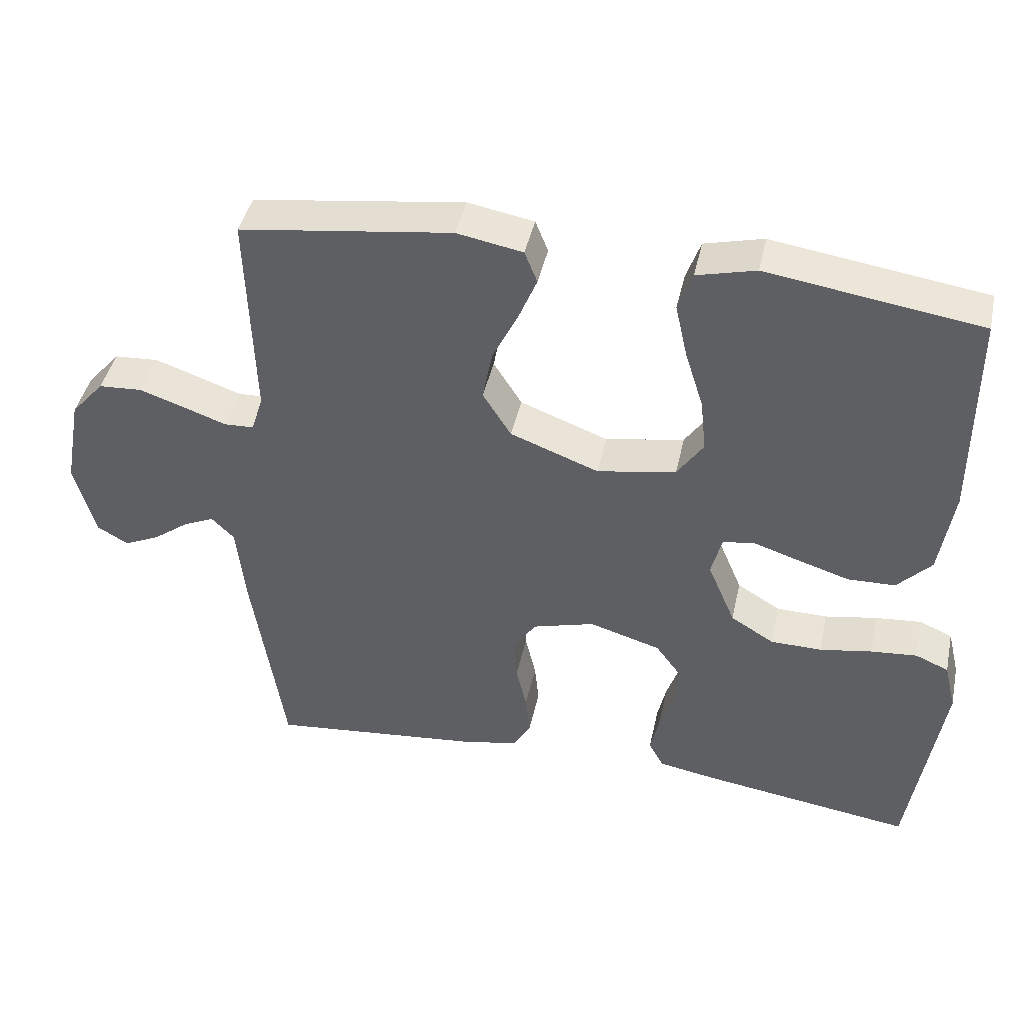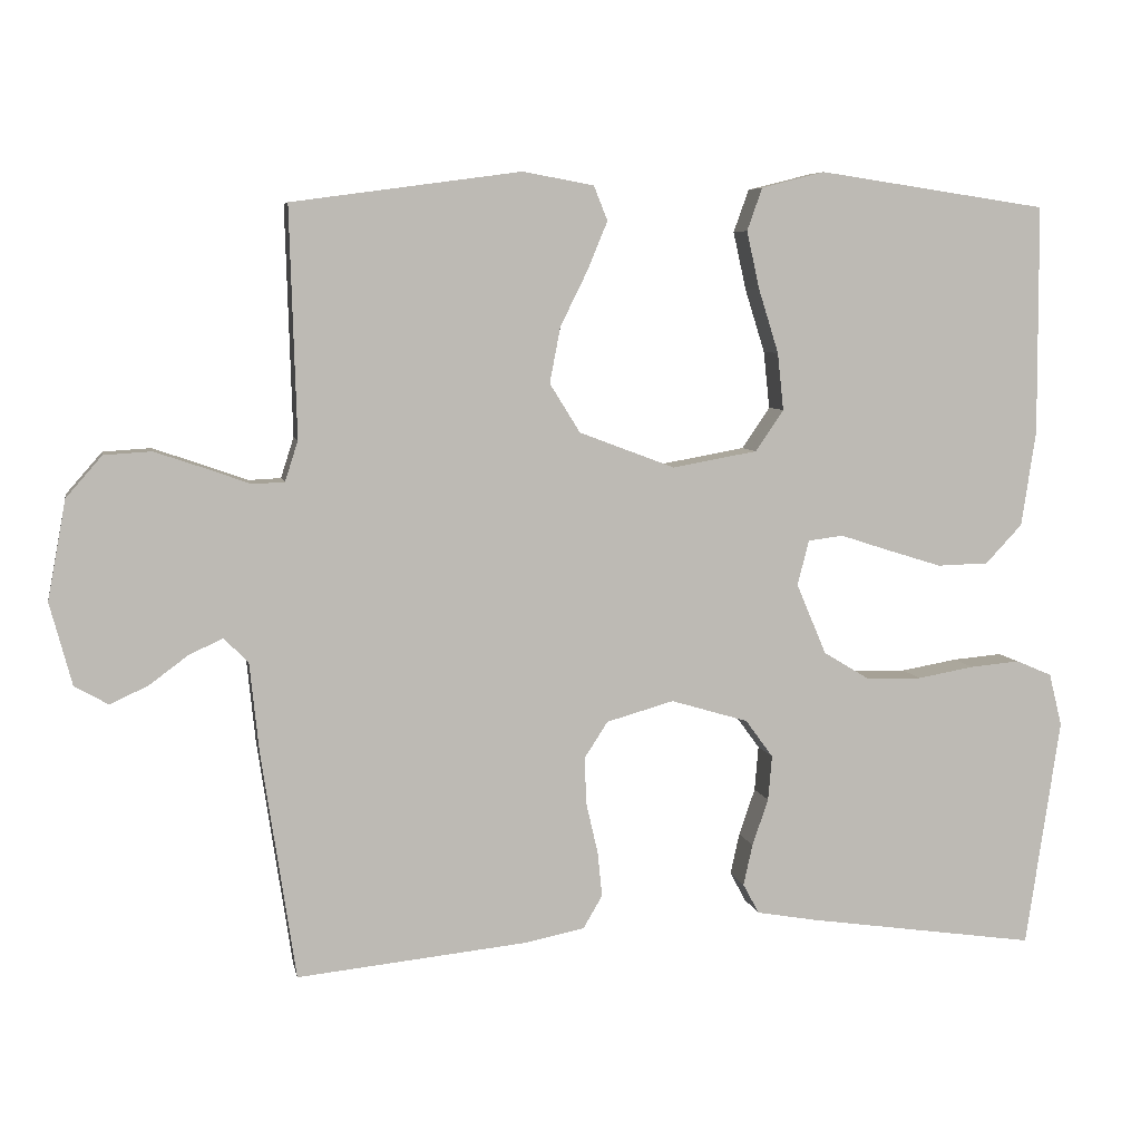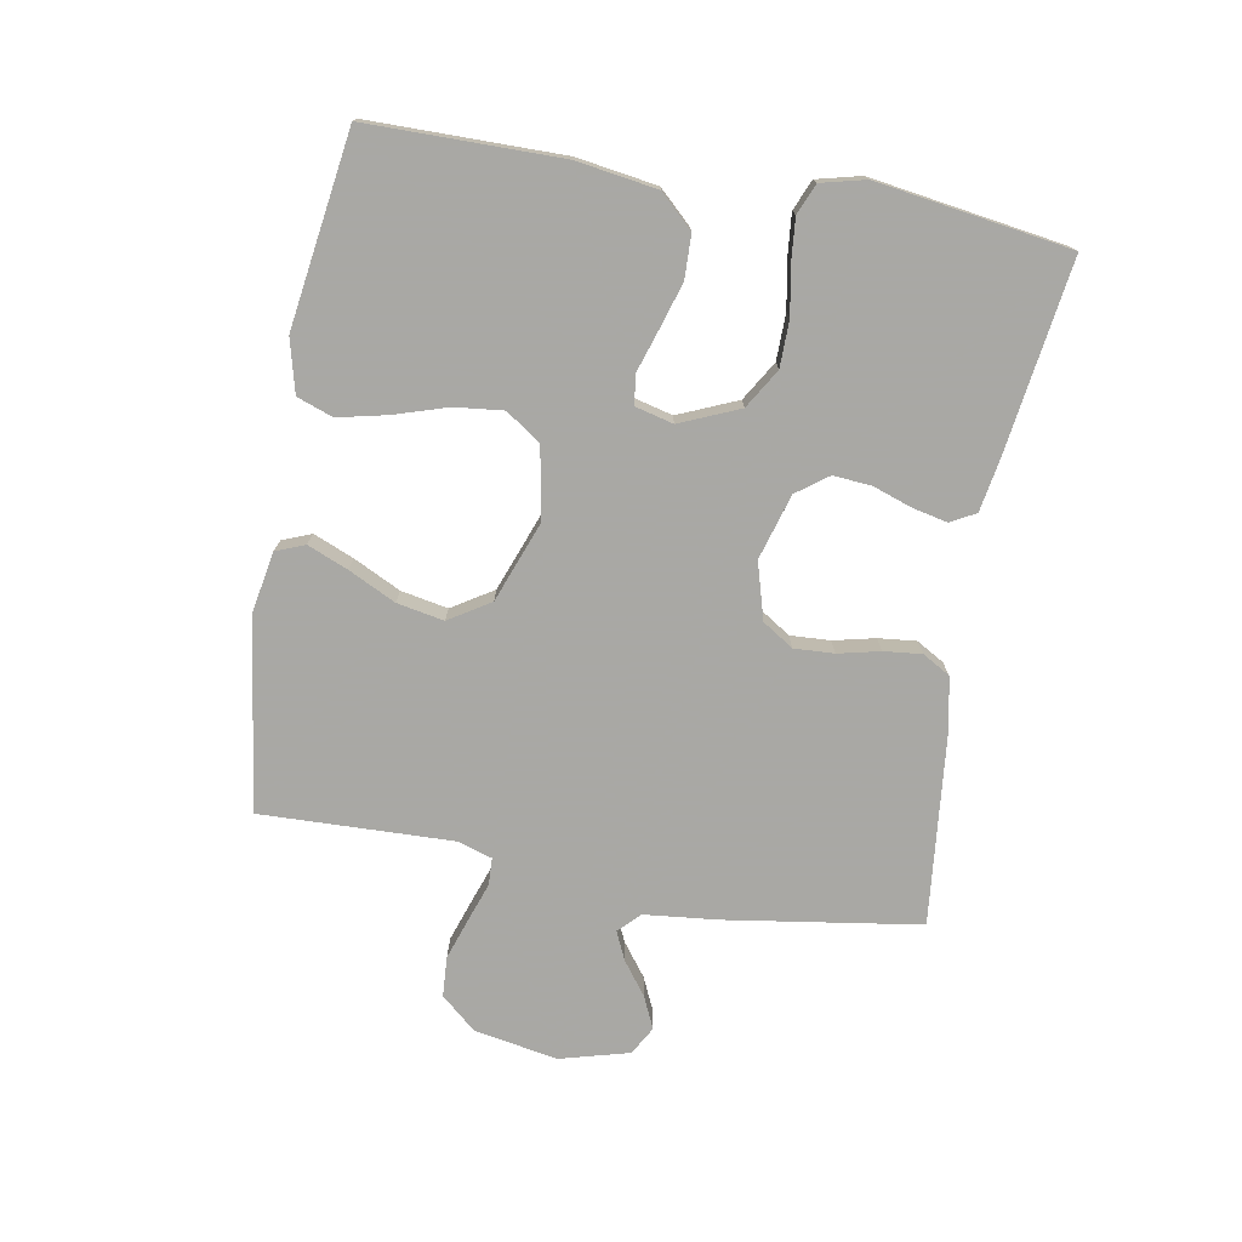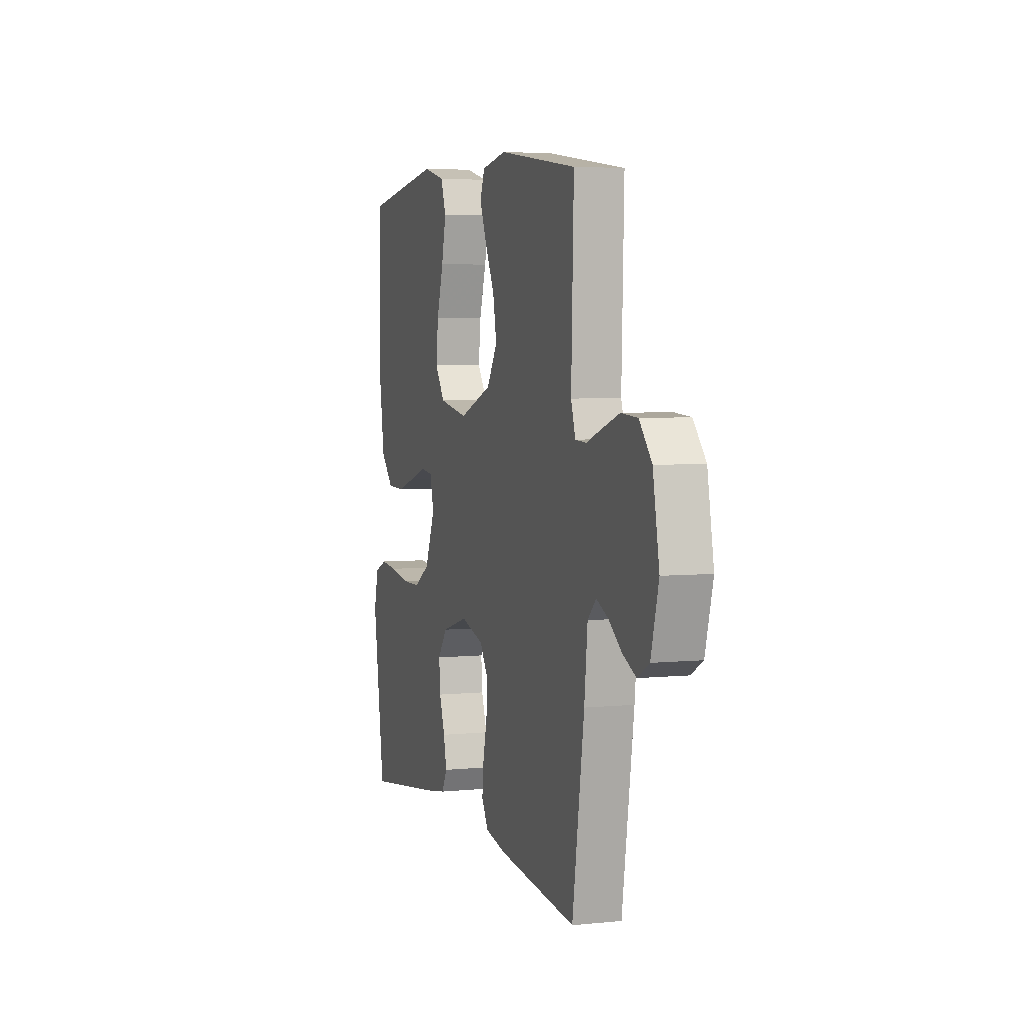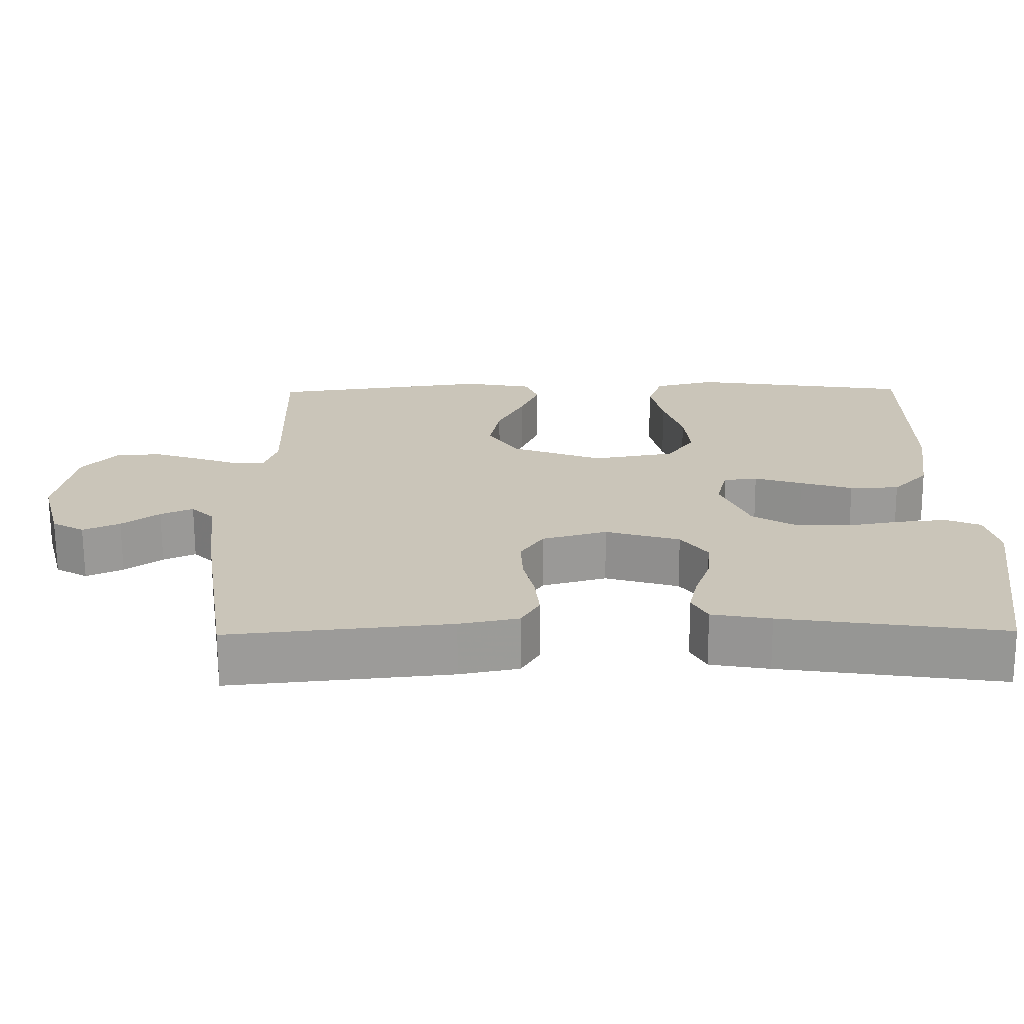
<metadata>
{"format":"obj","ext":"obj","renderer":"f3d","projection":"perspective","resolution":1024,"background":"white","views":[{"elev":43.2,"azim":12.3,"up":"+Z"},{"elev":6.3,"azim":-10.8,"up":"+Z"},{"elev":-75.0,"azim":80.0,"up":"+Y"},{"elev":4.7,"azim":-107.9,"up":"+Z"},{"elev":-69.3,"azim":0.3,"up":"+Z"}]}
</metadata>
<code>
v -0.5 0.07 -0.5
v -0.545 0.07 -0.2
v -0.557 0.07 -0.084
v -0.589 0.07 -0.052
v -0.633 0.07 -0.072
v -0.684 0.07 -0.11
v -0.734 0.07 -0.133
v -0.778 0.07 -0.108
v -0.807 0.07 0
v -0.783 0.07 0.13
v -0.736 0.07 0.184
v -0.674 0.07 0.188
v -0.609 0.07 0.166
v -0.55 0.07 0.145
v -0.508 0.07 0.147
v -0.491 0.07 0.2
v -0.5 0.07 0.5
v -0.2 0.07 0.541
v -0.107 0.07 0.524
v -0.089 0.07 0.479
v -0.115 0.07 0.416
v -0.151 0.07 0.343
v -0.165 0.07 0.27
v -0.125 0.07 0.206
v 0 0.07 0.159
v 0.111 0.07 0.179
v 0.148 0.07 0.233
v 0.14 0.07 0.308
v 0.114 0.07 0.391
v 0.097 0.07 0.467
v 0.117 0.07 0.523
v 0.2 0.07 0.544
v 0.5 0.07 0.5
v 0.501 0.07 0.2
v 0.482 0.07 0.075
v 0.434 0.07 0.024
v 0.367 0.07 0.022
v 0.296 0.07 0.044
v 0.231 0.07 0.065
v 0.185 0.07 0.059
v 0.17 0.07 0
v 0.209 0.07 -0.092
v 0.27 0.07 -0.129
v 0.342 0.07 -0.13
v 0.416 0.07 -0.117
v 0.481 0.07 -0.111
v 0.528 0.07 -0.131
v 0.545 0.07 -0.2
v 0.5 0.07 -0.5
v 0.2 0.07 -0.457
v 0.12 0.07 -0.443
v 0.099 0.07 -0.404
v 0.111 0.07 -0.35
v 0.132 0.07 -0.289
v 0.137 0.07 -0.23
v 0.101 0.07 -0.181
v 0 0.07 -0.151
v -0.088 0.07 -0.176
v -0.119 0.07 -0.224
v -0.116 0.07 -0.286
v -0.101 0.07 -0.351
v -0.095 0.07 -0.41
v -0.12 0.07 -0.453
v -0.2 0.07 -0.469
v -0.5 0 -0.5
v -0.545 0 -0.2
v -0.557 0 -0.084
v -0.589 0 -0.052
v -0.633 0 -0.072
v -0.684 0 -0.11
v -0.734 0 -0.133
v -0.778 0 -0.108
v -0.807 0 0
v -0.783 0 0.13
v -0.736 0 0.184
v -0.674 0 0.188
v -0.609 0 0.166
v -0.55 0 0.145
v -0.508 0 0.147
v -0.491 0 0.2
v -0.5 0 0.5
v -0.2 0 0.541
v -0.107 0 0.524
v -0.089 0 0.479
v -0.115 0 0.416
v -0.151 0 0.343
v -0.165 0 0.27
v -0.125 0 0.206
v 0 0 0.159
v 0.111 0 0.179
v 0.148 0 0.233
v 0.14 0 0.308
v 0.114 0 0.391
v 0.097 0 0.467
v 0.117 0 0.523
v 0.2 0 0.544
v 0.5 0 0.5
v 0.501 0 0.2
v 0.482 0 0.075
v 0.434 0 0.024
v 0.367 0 0.022
v 0.296 0 0.044
v 0.231 0 0.065
v 0.185 0 0.059
v 0.17 0 0
v 0.209 0 -0.092
v 0.27 0 -0.129
v 0.342 0 -0.13
v 0.416 0 -0.117
v 0.481 0 -0.111
v 0.528 0 -0.131
v 0.545 0 -0.2
v 0.5 0 -0.5
v 0.2 0 -0.457
v 0.12 0 -0.443
v 0.099 0 -0.404
v 0.111 0 -0.35
v 0.132 0 -0.289
v 0.137 0 -0.23
v 0.101 0 -0.181
v 0 0 -0.151
v -0.088 0 -0.176
v -0.119 0 -0.224
v -0.116 0 -0.286
v -0.101 0 -0.351
v -0.095 0 -0.41
v -0.12 0 -0.453
v -0.2 0 -0.469
f 60 61 62 63
f 59 60 63 64
f 51 52 53 54
f 51 54 55
f 50 51 55
f 49 50 55
f 48 49 55 56
f 44 45 46 47
f 44 47 48 56
f 36 37 38 39
f 34 35 36 39
f 34 39 40
f 33 34 40
f 32 33 40
f 28 29 30 31
f 28 31 32 40
f 19 20 21 22
f 17 18 19 22
f 16 17 22 23
f 15 16 23 24
f 11 12 13 14
f 9 10 11 14
f 9 14 15
f 5 6 7 8
f 4 5 8 9
f 64 1 2 3
f 59 64 3
f 58 59 3 4
f 57 58 4
f 43 44 56 57
f 42 43 57 4
f 41 42 4 9
f 27 28 40
f 26 27 40 41
f 25 26 41 9
f 9 15 24 25
f 127 126 125 124
f 128 127 124 123
f 118 117 116 115
f 119 118 115
f 119 115 114
f 119 114 113
f 120 119 113 112
f 111 110 109 108
f 120 112 111 108
f 103 102 101 100
f 103 100 99 98
f 104 103 98
f 104 98 97
f 104 97 96
f 95 94 93 92
f 104 96 95 92
f 86 85 84 83
f 86 83 82 81
f 87 86 81 80
f 88 87 80 79
f 78 77 76 75
f 78 75 74 73
f 79 78 73
f 72 71 70 69
f 73 72 69 68
f 67 66 65 128
f 67 128 123
f 68 67 123 122
f 68 122 121
f 121 120 108 107
f 68 121 107 106
f 73 68 106 105
f 104 92 91
f 105 104 91 90
f 73 105 90 89
f 89 88 79 73
f 1 65 66 2
f 2 66 67 3
f 3 67 68 4
f 4 68 69 5
f 5 69 70 6
f 6 70 71 7
f 7 71 72 8
f 8 72 73 9
f 9 73 74 10
f 10 74 75 11
f 11 75 76 12
f 12 76 77 13
f 13 77 78 14
f 14 78 79 15
f 15 79 80 16
f 16 80 81 17
f 17 81 82 18
f 18 82 83 19
f 19 83 84 20
f 20 84 85 21
f 21 85 86 22
f 22 86 87 23
f 23 87 88 24
f 24 88 89 25
f 25 89 90 26
f 26 90 91 27
f 27 91 92 28
f 28 92 93 29
f 29 93 94 30
f 30 94 95 31
f 31 95 96 32
f 32 96 97 33
f 33 97 98 34
f 34 98 99 35
f 35 99 100 36
f 36 100 101 37
f 37 101 102 38
f 38 102 103 39
f 39 103 104 40
f 40 104 105 41
f 41 105 106 42
f 42 106 107 43
f 43 107 108 44
f 44 108 109 45
f 45 109 110 46
f 46 110 111 47
f 47 111 112 48
f 48 112 113 49
f 49 113 114 50
f 50 114 115 51
f 51 115 116 52
f 52 116 117 53
f 53 117 118 54
f 54 118 119 55
f 55 119 120 56
f 56 120 121 57
f 57 121 122 58
f 58 122 123 59
f 59 123 124 60
f 60 124 125 61
f 61 125 126 62
f 62 126 127 63
f 63 127 128 64
f 64 128 65 1

</code>
